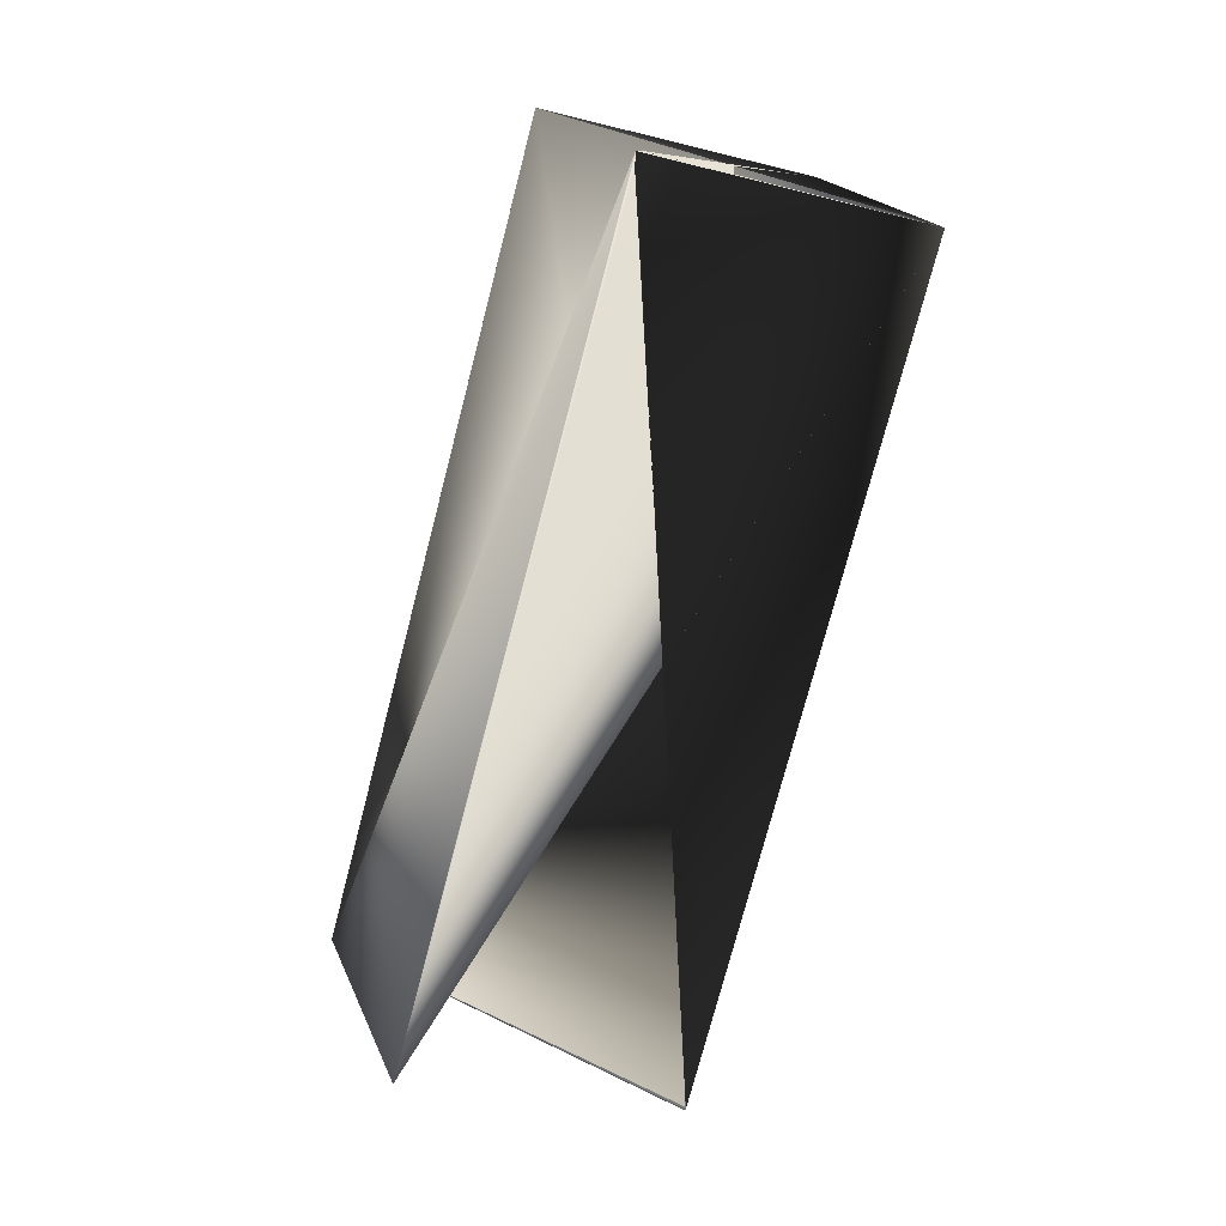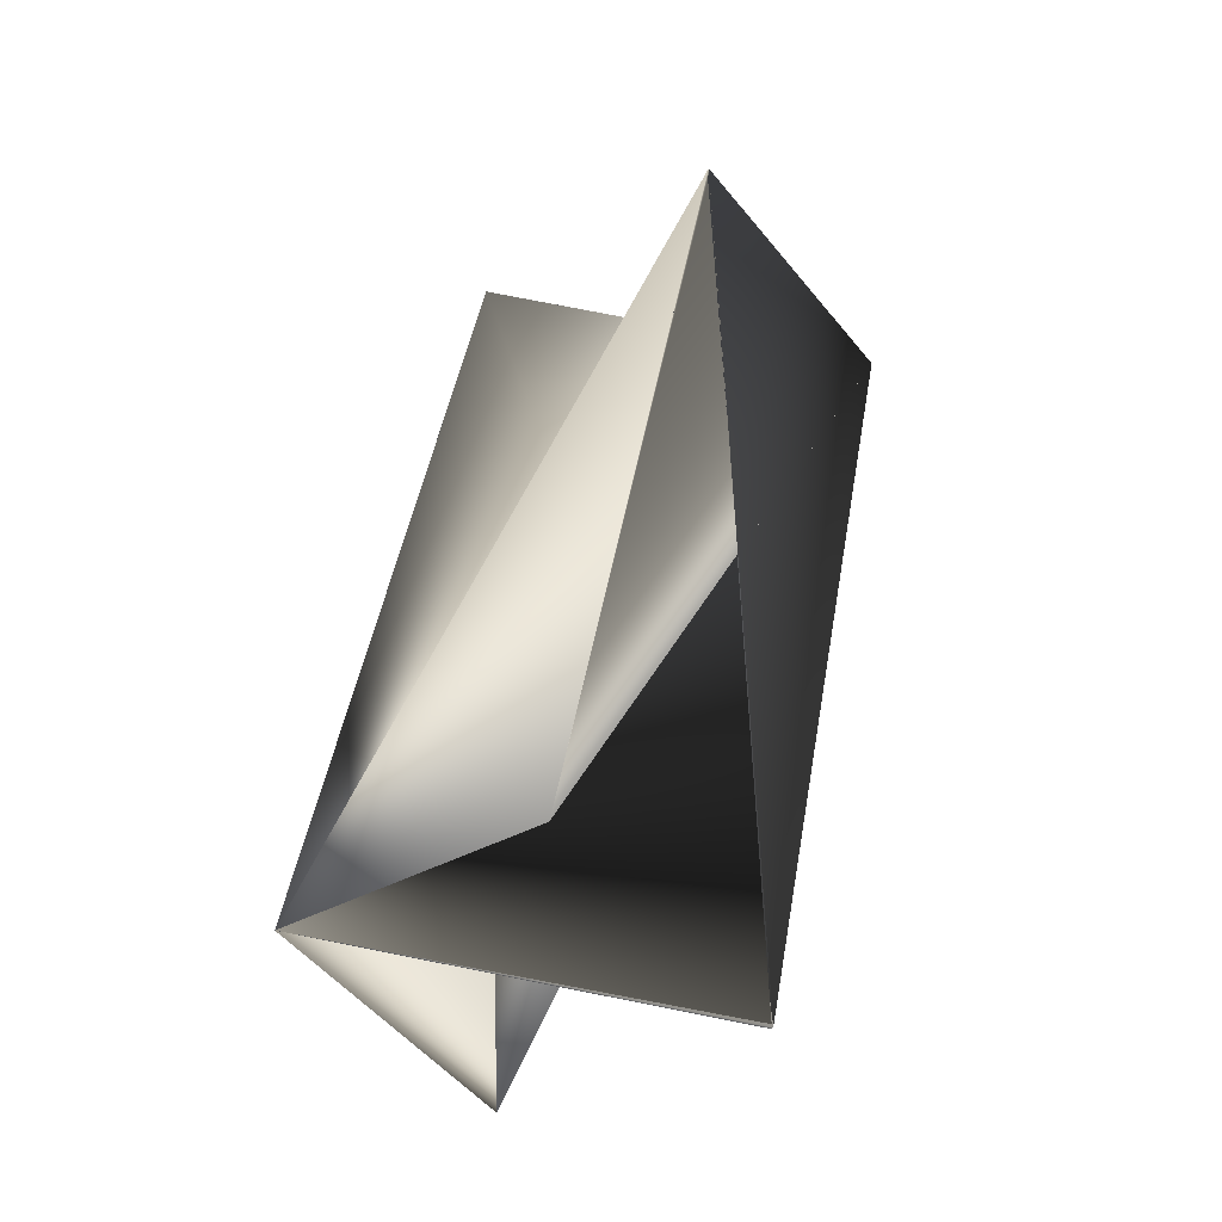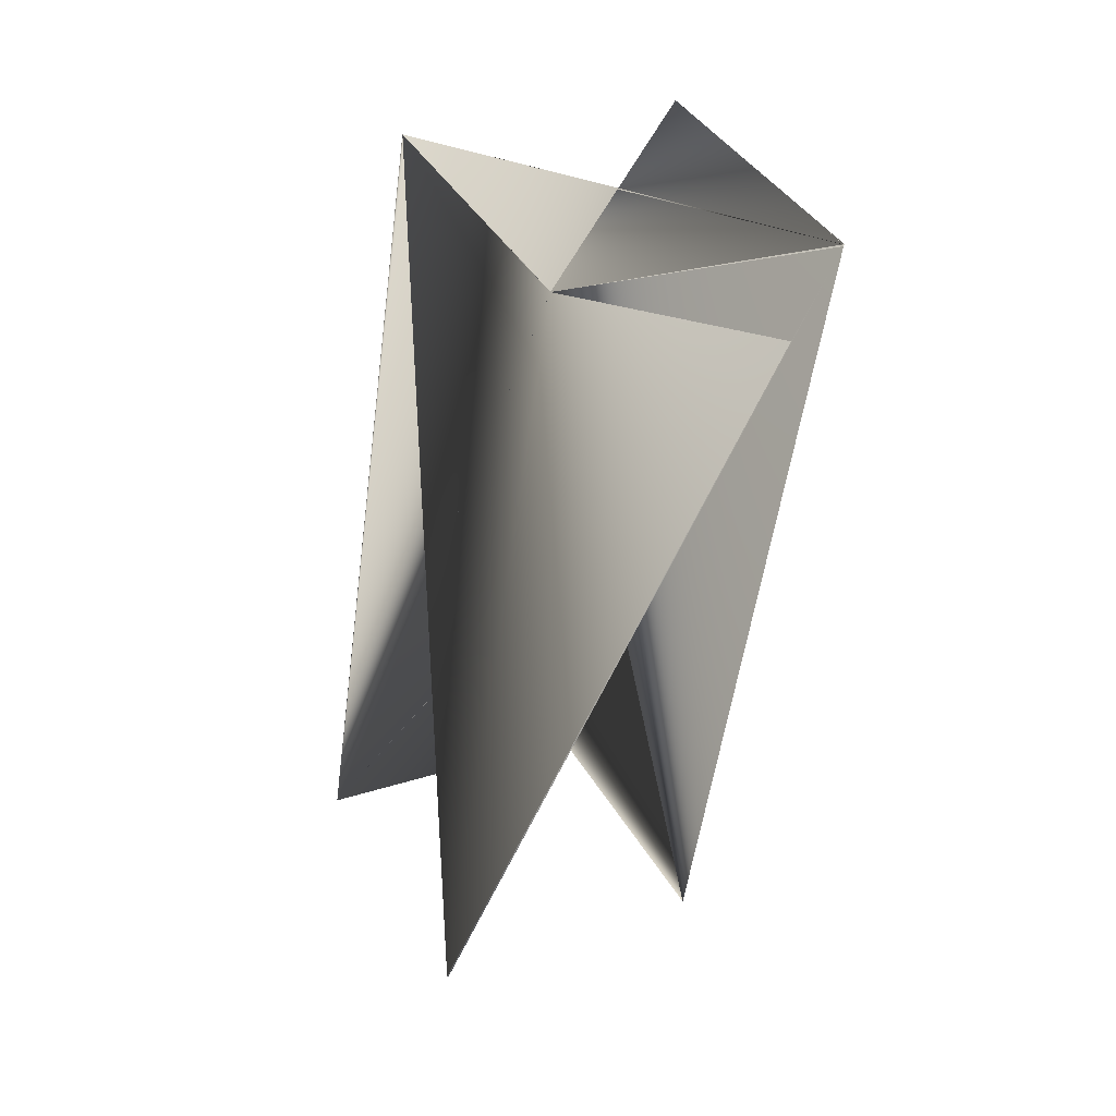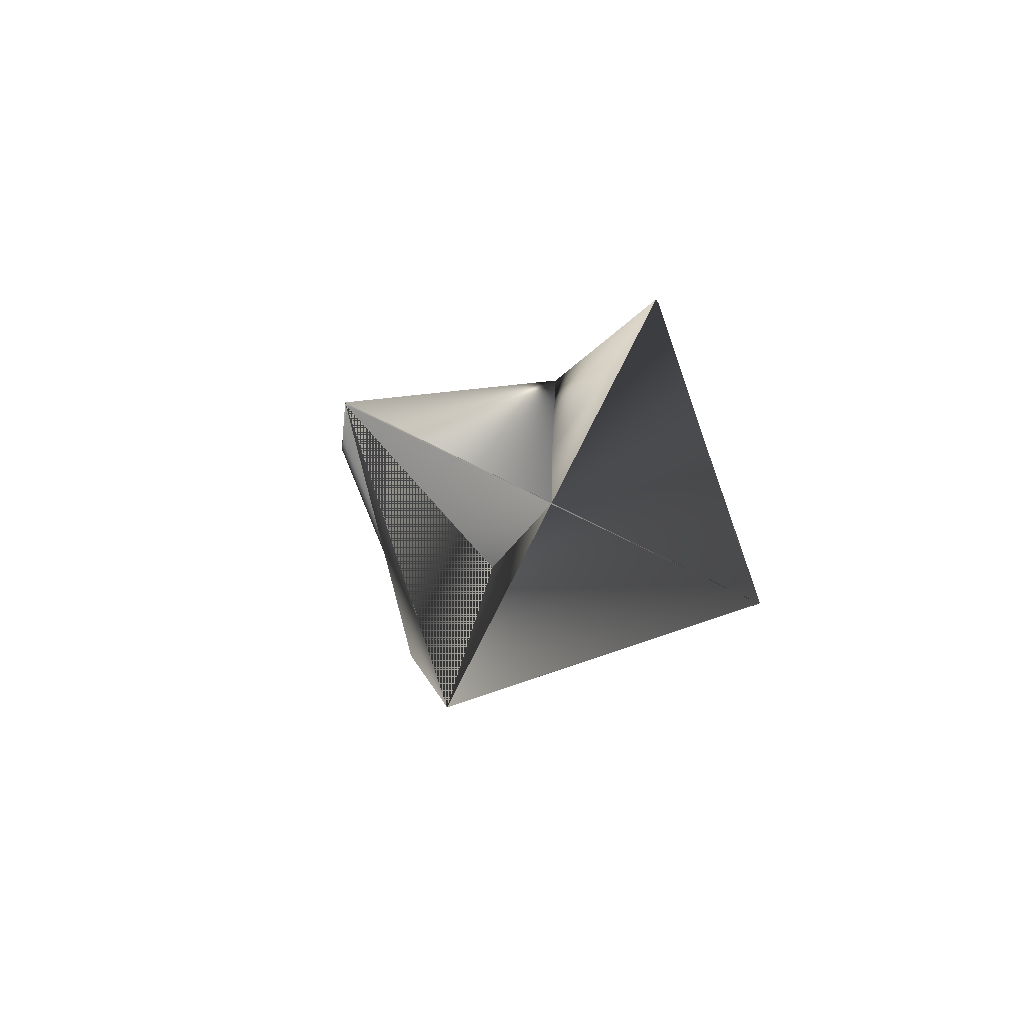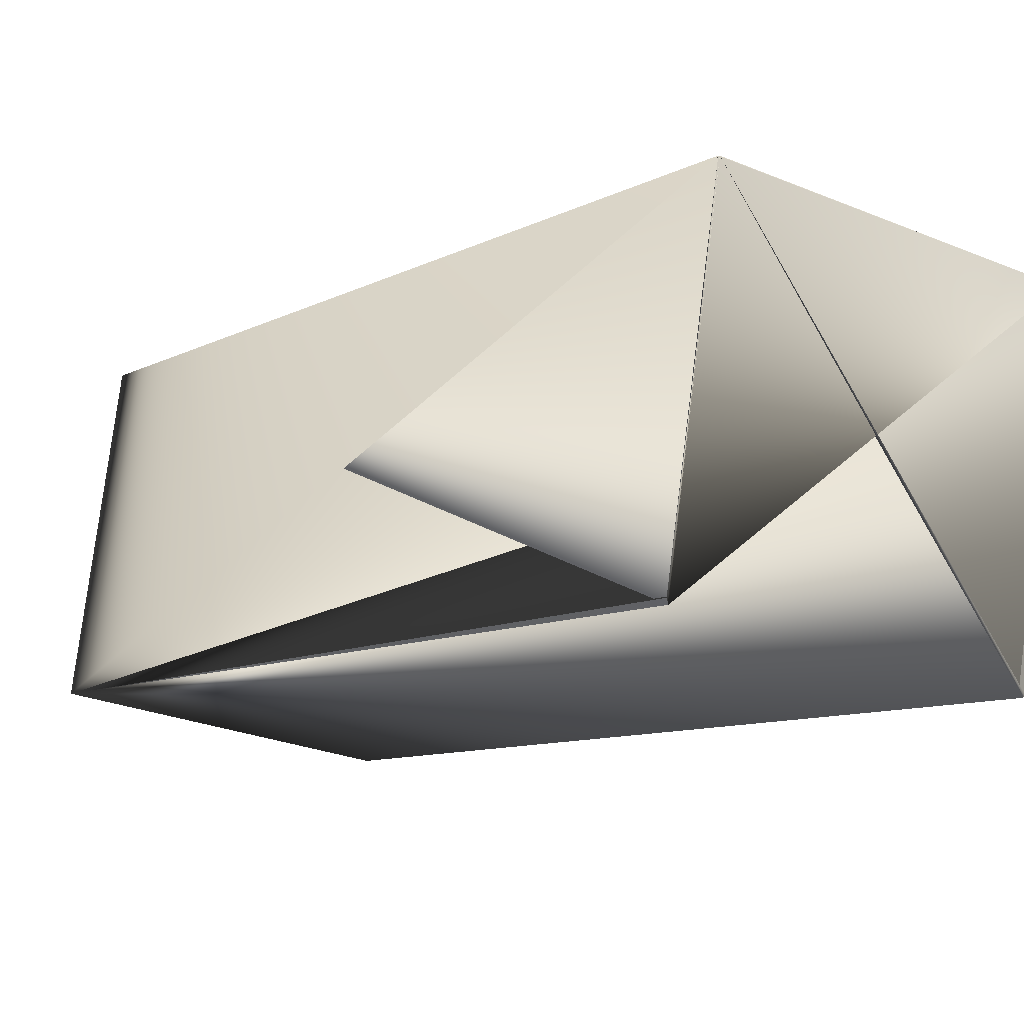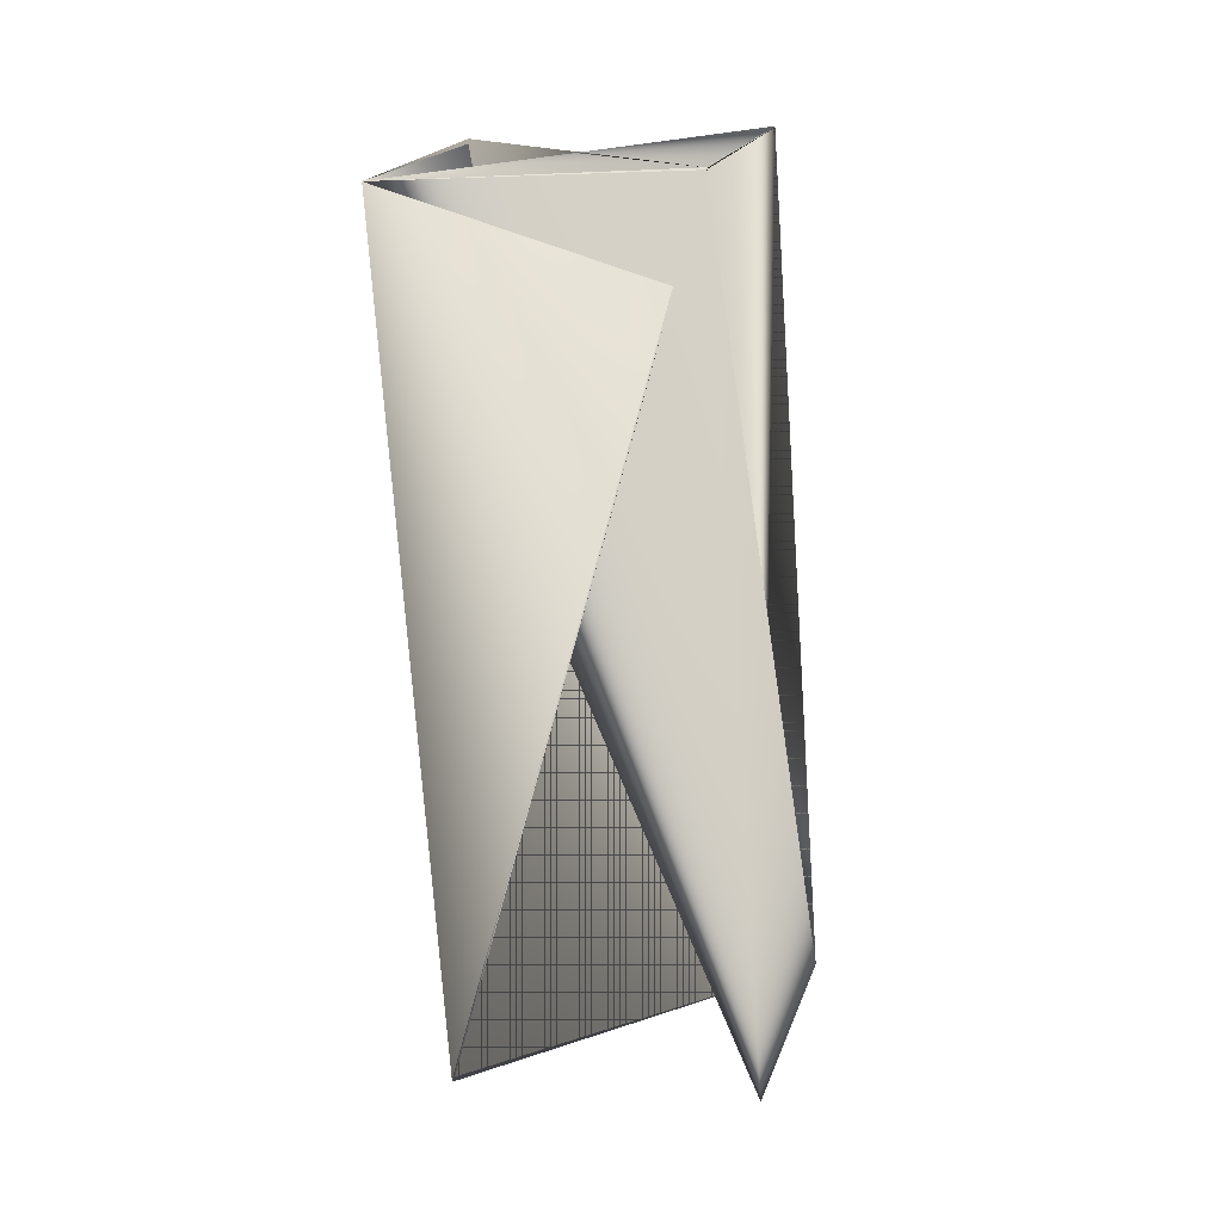
<metadata>
{"format":"obj","ext":"obj","renderer":"f3d","projection":"perspective","resolution":1024,"background":"white","views":[{"elev":18.9,"azim":54.5,"up":"+Z"},{"elev":-32.4,"azim":21.5,"up":"+Z"},{"elev":23.9,"azim":132.4,"up":"+Z"},{"elev":74.4,"azim":142.7,"up":"+Z"},{"elev":9.4,"azim":-30.2,"up":"+Y"},{"elev":2.4,"azim":177.3,"up":"+Z"}]}
</metadata>
<code>
v 0.04266 0.01936 0.2285
v -0.0256 0.1185 0.4895
v 0.06482 0.08806 0.4895
v -0.05325 0.03283 0.514
v 0.03716 0.00496 0.514
v -0.07541 -0.03456 0.2524
v 0.03716 0.003666 0.514
v 0.04223 0.01936 0.2279
v -0.0256 0.1185 0.4889
v -0.05325 0.03413 0.5134
v 0.01501 -0.06503 0.2524
v -0.02602 0.1185 0.4895
v -0.04818 0.04853 0.2279
f 1 2 3
f 1 4 3
f 1 3 5
f 1 3 6
f 1 6 4
f 1 5 2
f 1 7 5
f 1 8 6
f 1 3 7
f 1 9 8
f 1 6 3
f 1 5 9
f 10 2 9
f 10 4 2
f 10 3 4
f 10 3 6
f 10 9 3
f 10 6 3
f 7 8 9
f 7 6 8
f 7 3 6
f 7 9 5
f 7 6 9
f 9 8 12
f 9 12 11
f 9 11 7
f 9 13 6
f 9 4 13
f 9 3 4
f 9 6 3
f 2 4 9
f 2 9 5
f 2 5 9
f 2 7 11
f 2 12 3
f 2 11 12
f 2 5 7
f 8 9 12
f 13 4 3
f 13 3 9
f 13 9 6
f 4 3 12
f 4 12 9
f 4 6 3
f 3 6 11
f 3 11 5
f 3 7 6
f 3 6 7
f 7 5 11
f 7 11 6

</code>
